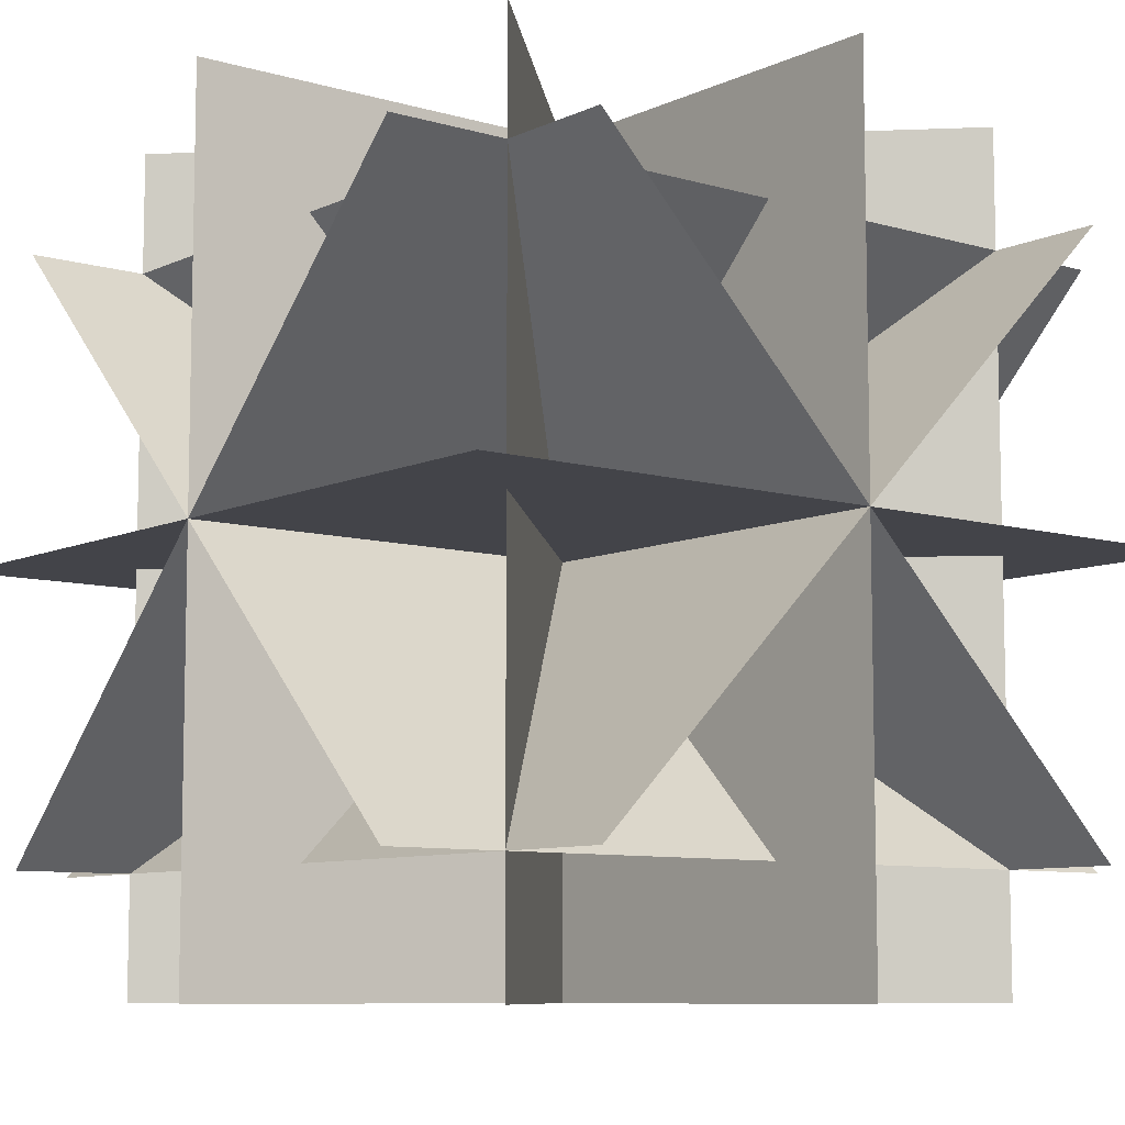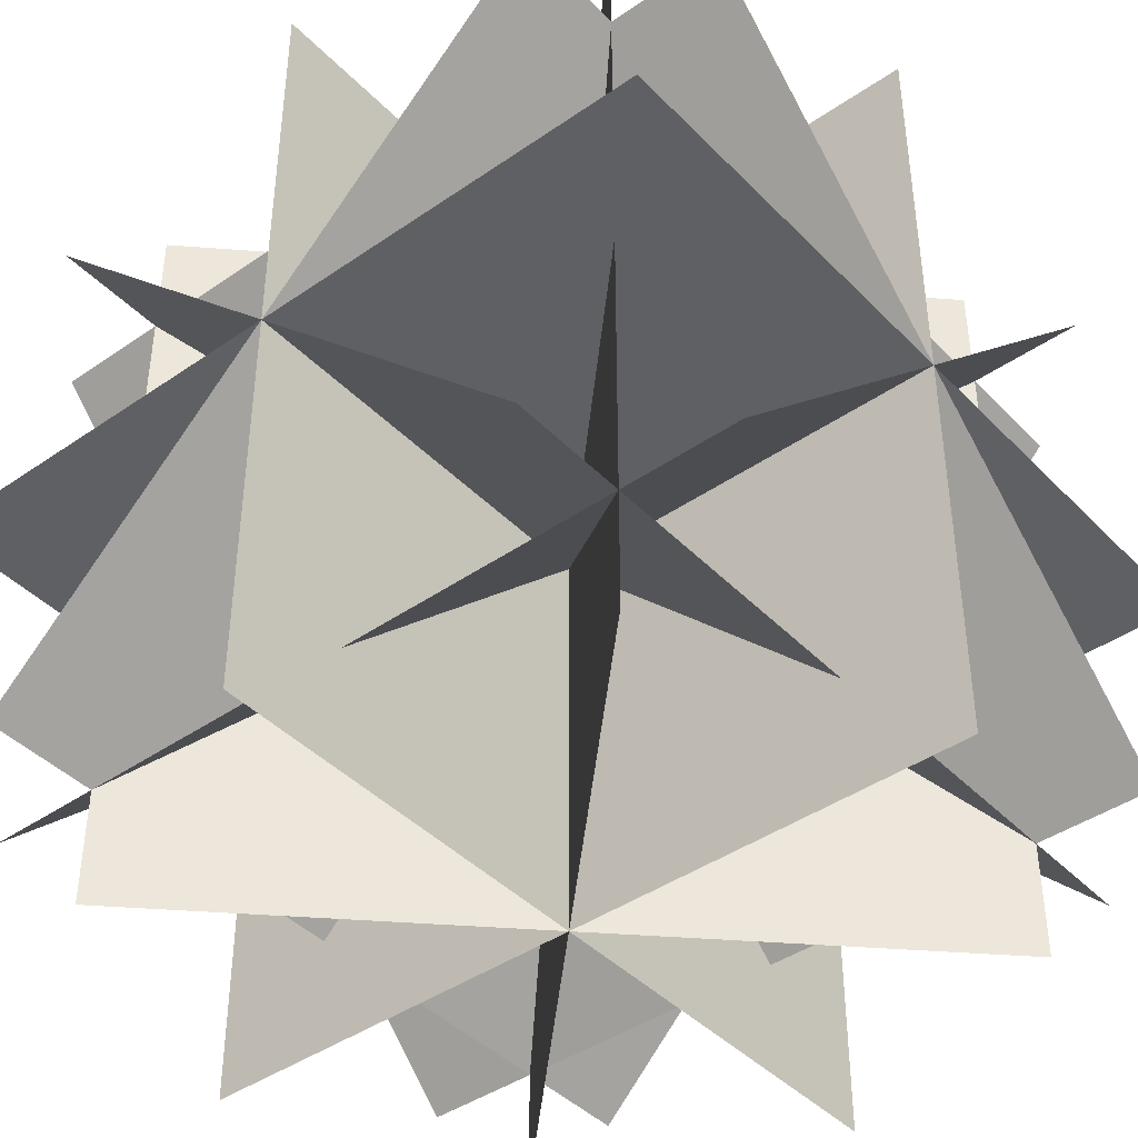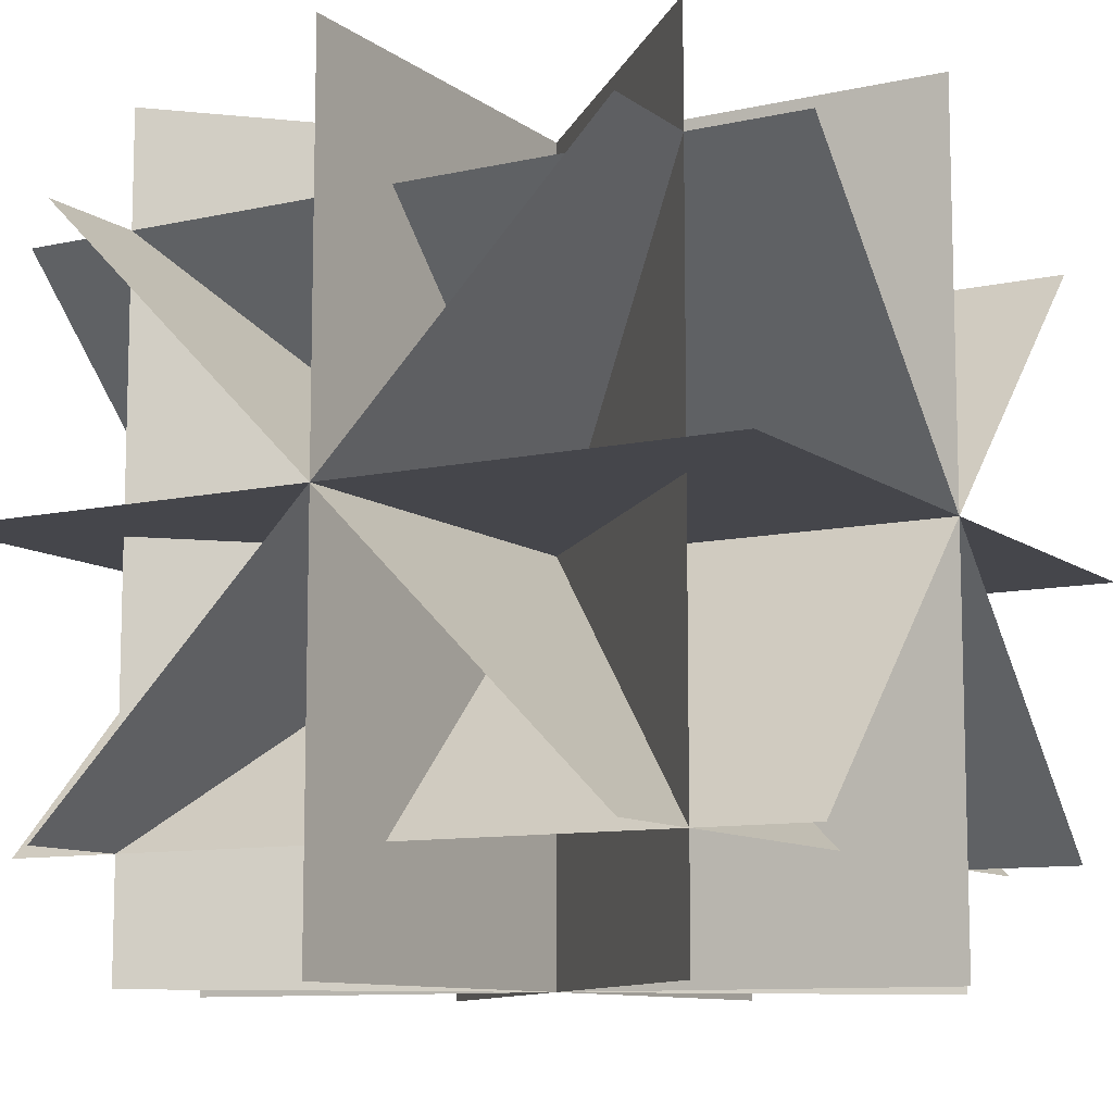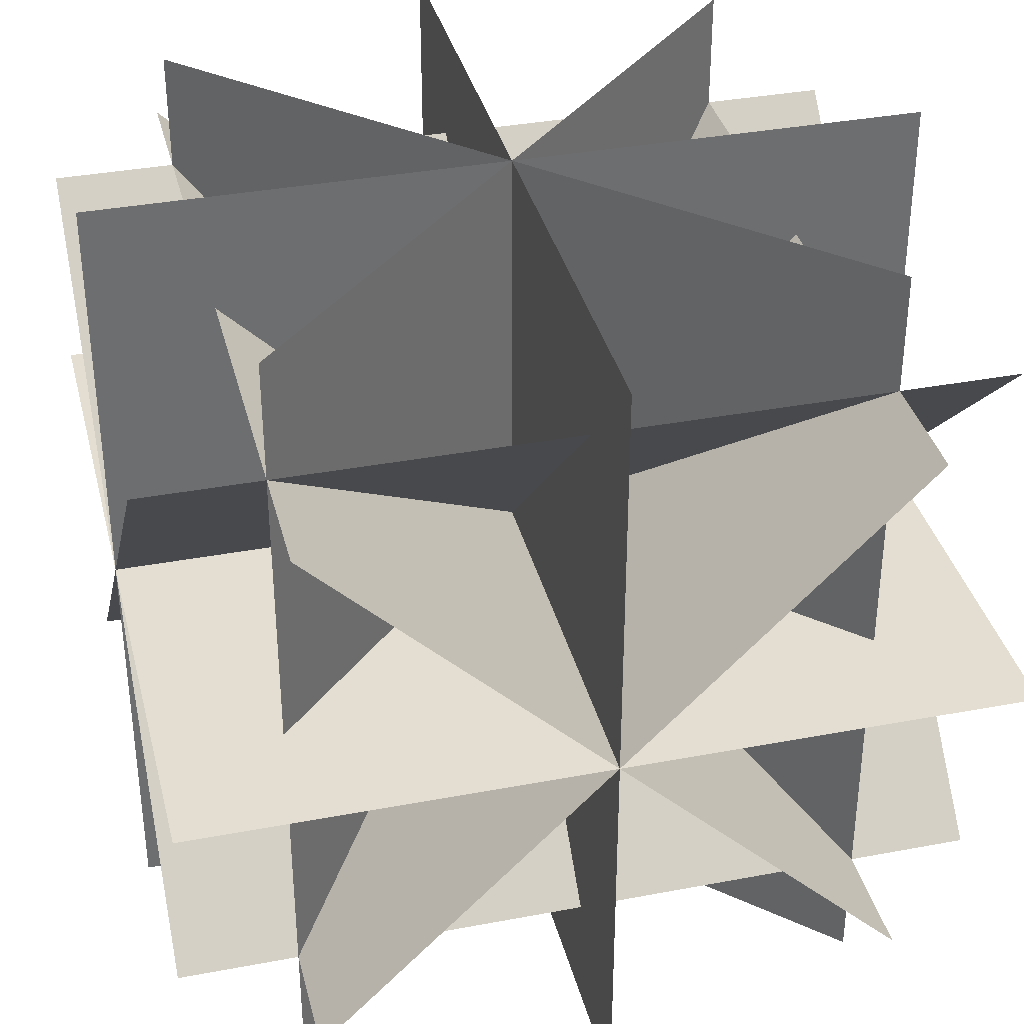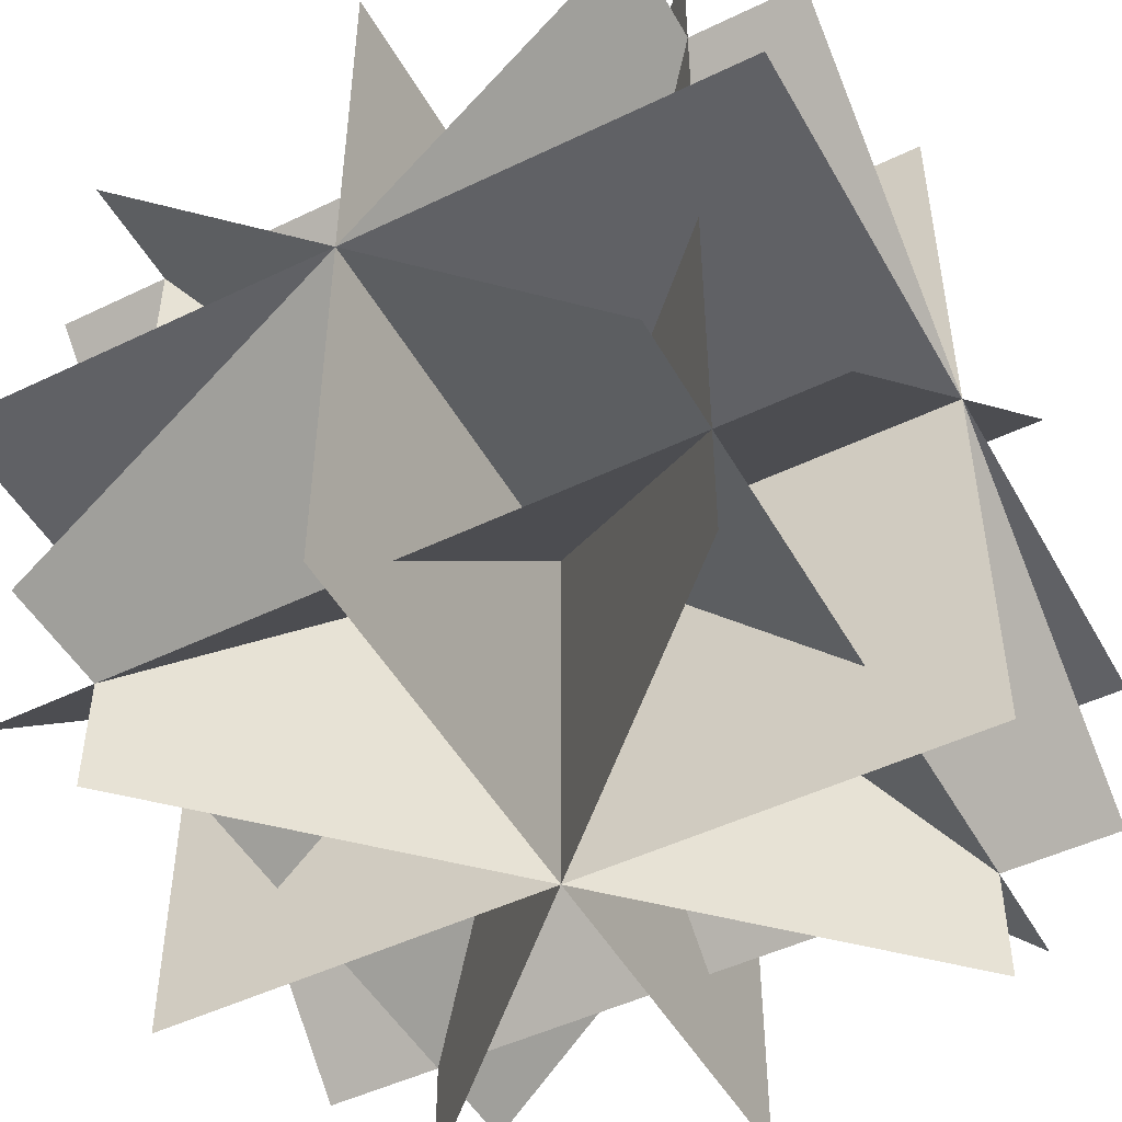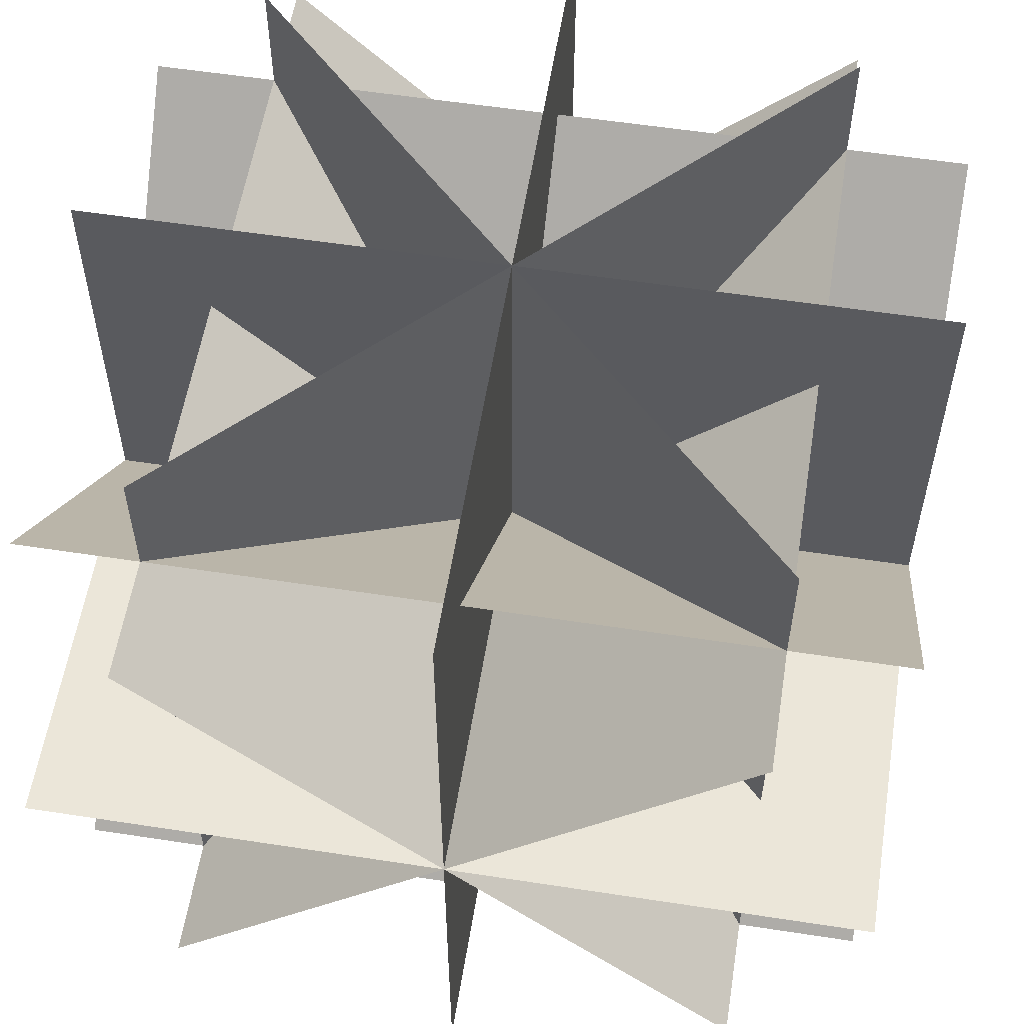
<metadata>
{"format":"obj","ext":"obj","renderer":"f3d","projection":"perspective","resolution":1024,"background":"white","views":[{"elev":-8.4,"azim":51.3,"up":"+Z"},{"elev":-42.3,"azim":129.7,"up":"+Y"},{"elev":-10.0,"azim":120.0,"up":"+Z"},{"elev":36.1,"azim":76.1,"up":"+Z"},{"elev":-48.6,"azim":118.3,"up":"+Y"},{"elev":57.1,"azim":-170.9,"up":"+Y"}]}
</metadata>
<code>
o Plane.011_Plane.020
v -2.934 3.268 -2.075
v -2.934 -0.8809 2.075
v 2.934 3.268 -2.075
v 2.934 -0.8809 2.075
v -2.934 -0.8809 2.075
v -2.934 3.268 -2.075
v 2.934 -0.8809 2.075
v 2.934 3.268 -2.075
v -2.934 3.268 2.075
v -2.934 -0.8809 -2.075
v 2.934 3.268 2.075
v 2.934 -0.8809 -2.075
v -2.934 -0.8809 -2.075
v -2.934 3.268 2.075
v 2.934 -0.8809 -2.075
v 2.934 3.268 2.075
v -2.075 3.268 -2.934
v 2.075 -0.8809 -2.934
v -2.075 3.268 2.934
v 2.075 -0.8809 2.934
v 2.075 -0.8809 -2.934
v -2.075 3.268 -2.934
v 2.075 -0.8809 2.934
v -2.075 3.268 2.934
v 2.075 3.268 -2.934
v -2.075 -0.8809 -2.934
v 2.075 3.268 2.934
v -2.075 -0.8809 2.934
v -2.075 -0.8809 -2.934
v 2.075 3.268 -2.934
v -2.075 -0.8809 2.934
v 2.075 3.268 2.934
v 2.934 1.194 -2.934
v -2.934 1.194 -2.934
v 2.934 1.194 2.934
v -2.934 1.194 2.934
v -2.934 1.194 -2.934
v 2.934 1.194 -2.934
v -2.934 1.194 2.934
v 2.934 1.194 2.934
v 2.075 -1.74 -2.075
v -2.075 -1.74 2.075
v 2.075 4.128 -2.075
v -2.075 4.128 2.075
v -2.075 -1.74 2.075
v 2.075 -1.74 -2.075
v -2.075 4.128 2.075
v 2.075 4.128 -2.075
v -2.075 -1.74 -2.075
v 2.075 -1.74 2.075
v -2.075 4.128 -2.075
v 2.075 4.128 2.075
v 2.075 -1.74 2.075
v -2.075 -1.74 -2.075
v 2.075 4.128 2.075
v -2.075 4.128 -2.075
v -1e-06 -1.74 -2.934
v 2e-06 -1.74 2.934
v -2e-06 4.128 -2.934
v 1e-06 4.128 2.934
v 0 -1.74 2.934
v -1e-06 -1.74 -2.934
v 1e-06 4.128 2.934
v -0 4.128 -2.934
v 2.934 -1.74 -0
v -2.934 -1.74 2e-06
v 2.934 4.128 -2e-06
v -2.934 4.128 0
v -2.934 -1.74 -0
v 2.934 -1.74 -0
v -2.934 4.128 0
v 2.934 4.128 0
f 1 2 4 3
f 5 6 8 7
f 9 10 12 11
f 13 14 16 15
f 17 18 20 19
f 21 22 24 23
f 25 26 28 27
f 29 30 32 31
f 33 34 36 35
f 37 38 40 39
f 41 42 44 43
f 45 46 48 47
f 49 50 52 51
f 53 54 56 55
f 57 58 60 59
f 61 62 64 63
f 65 66 68 67
f 69 70 72 71

</code>
